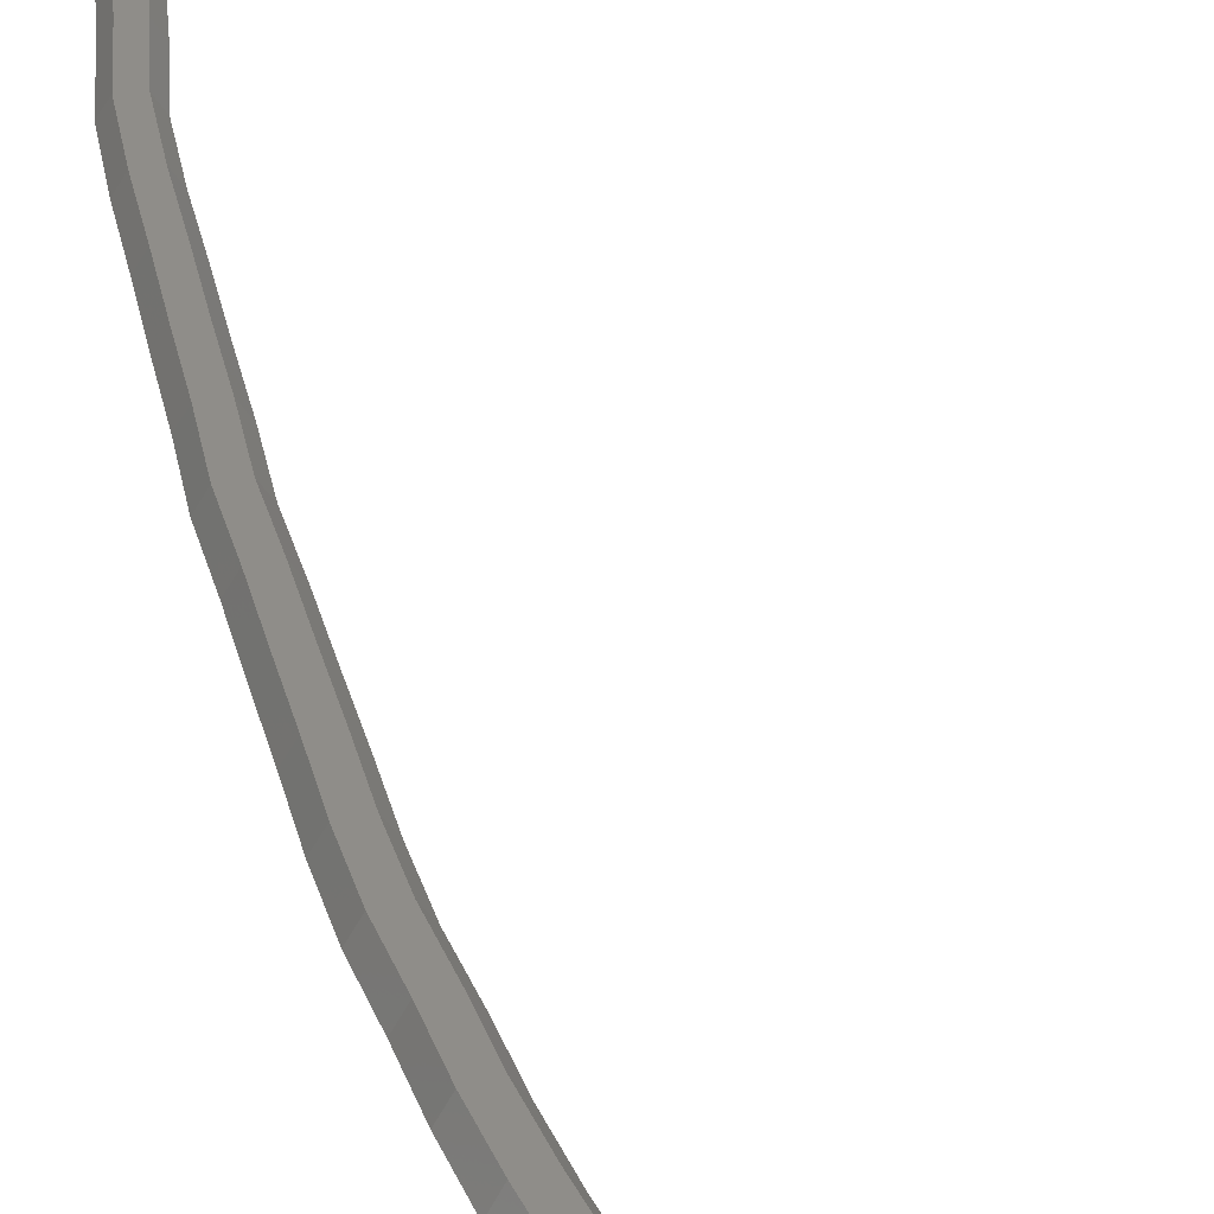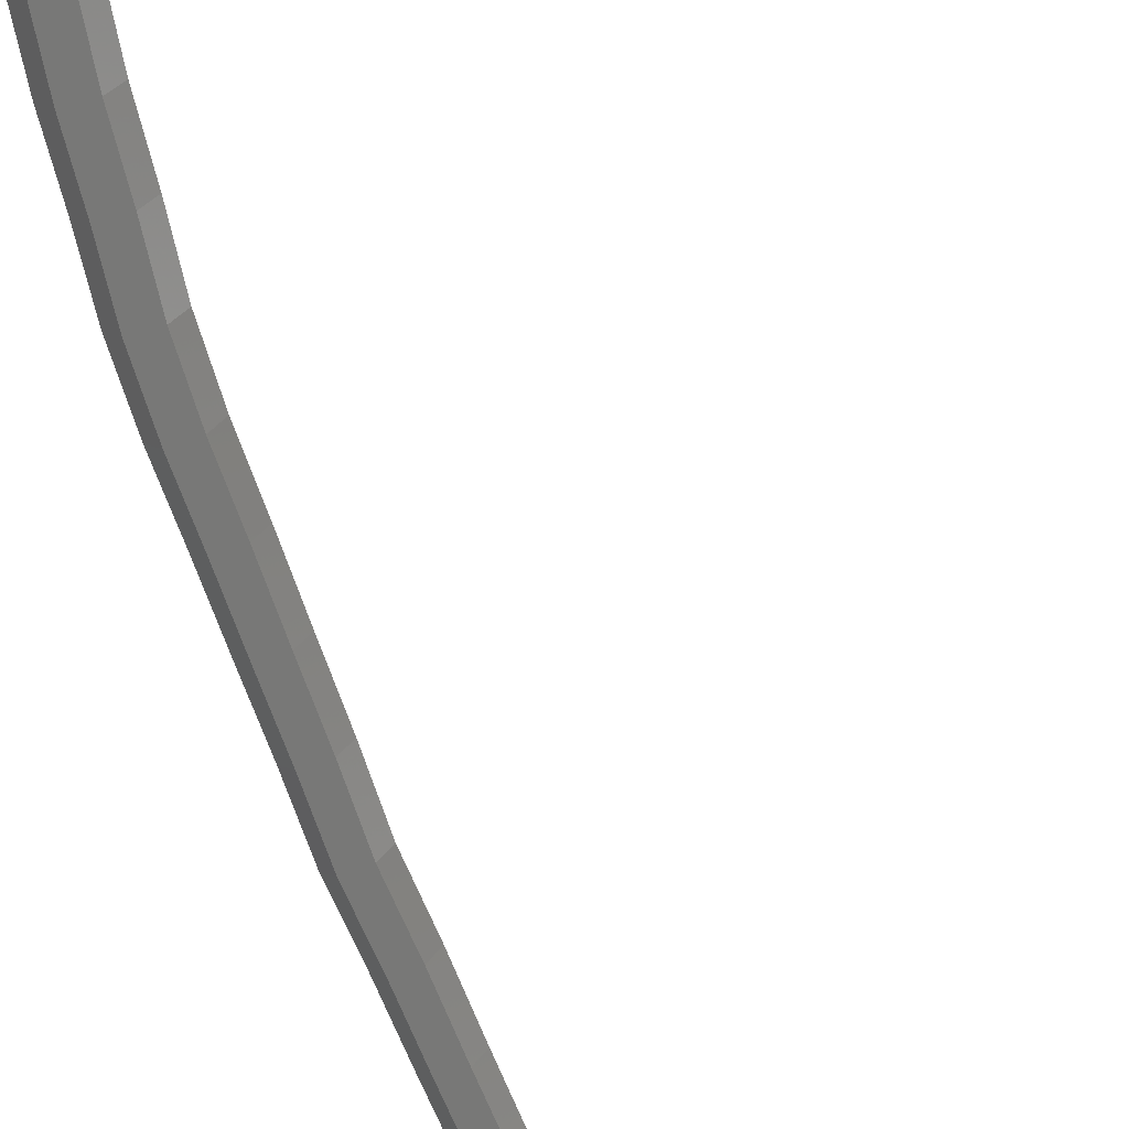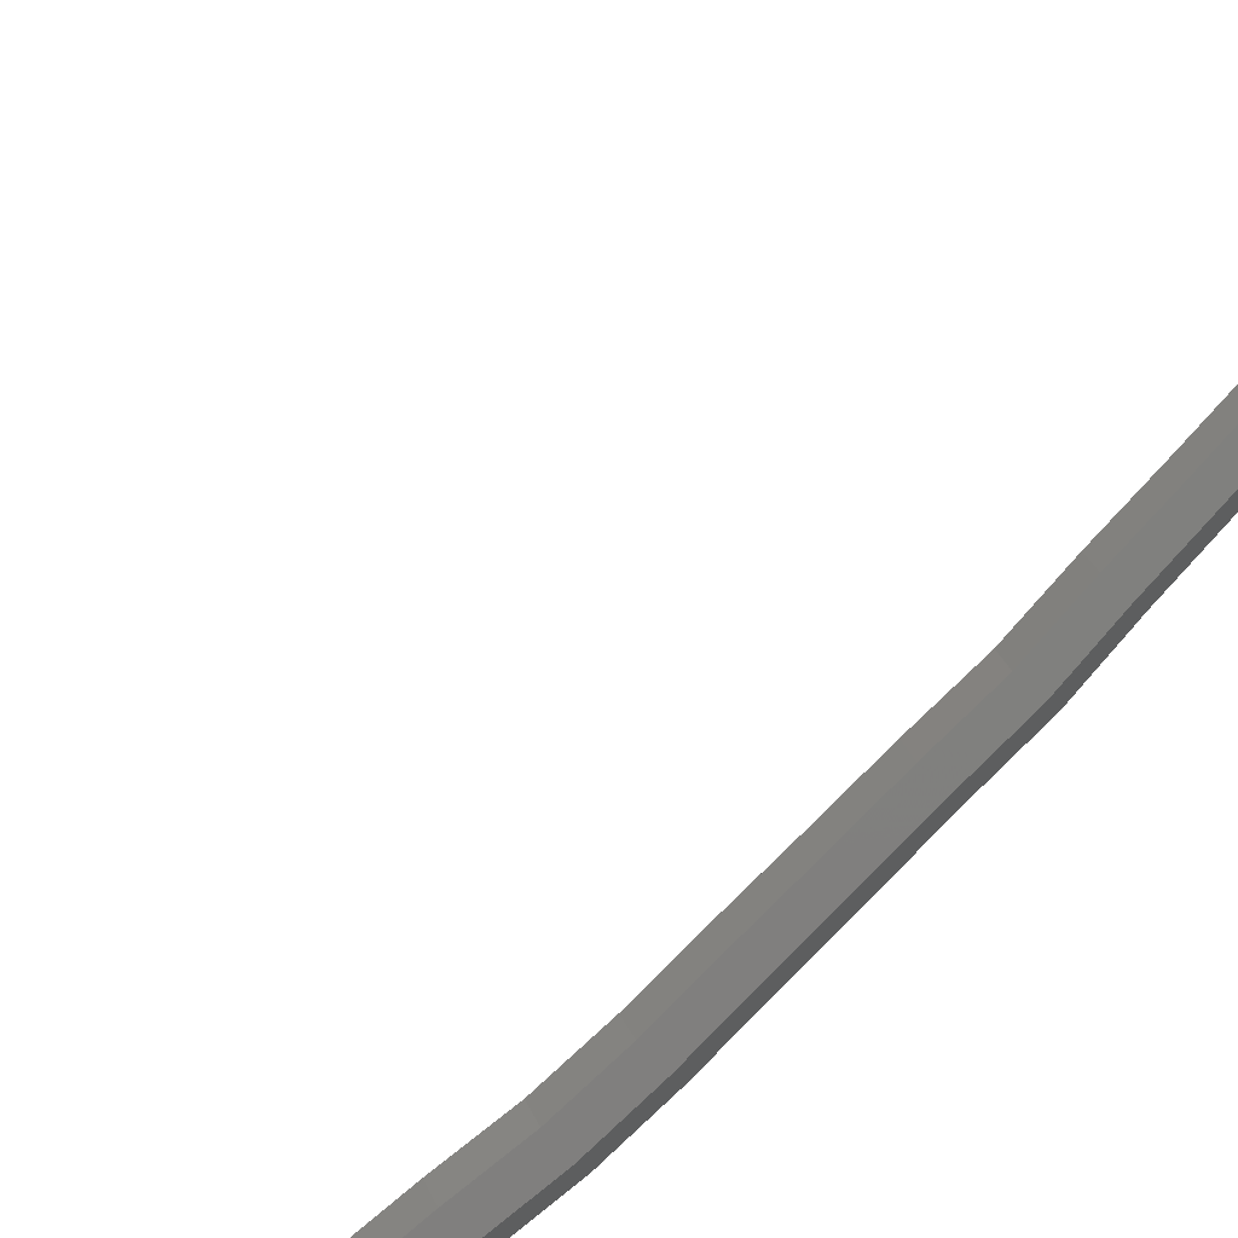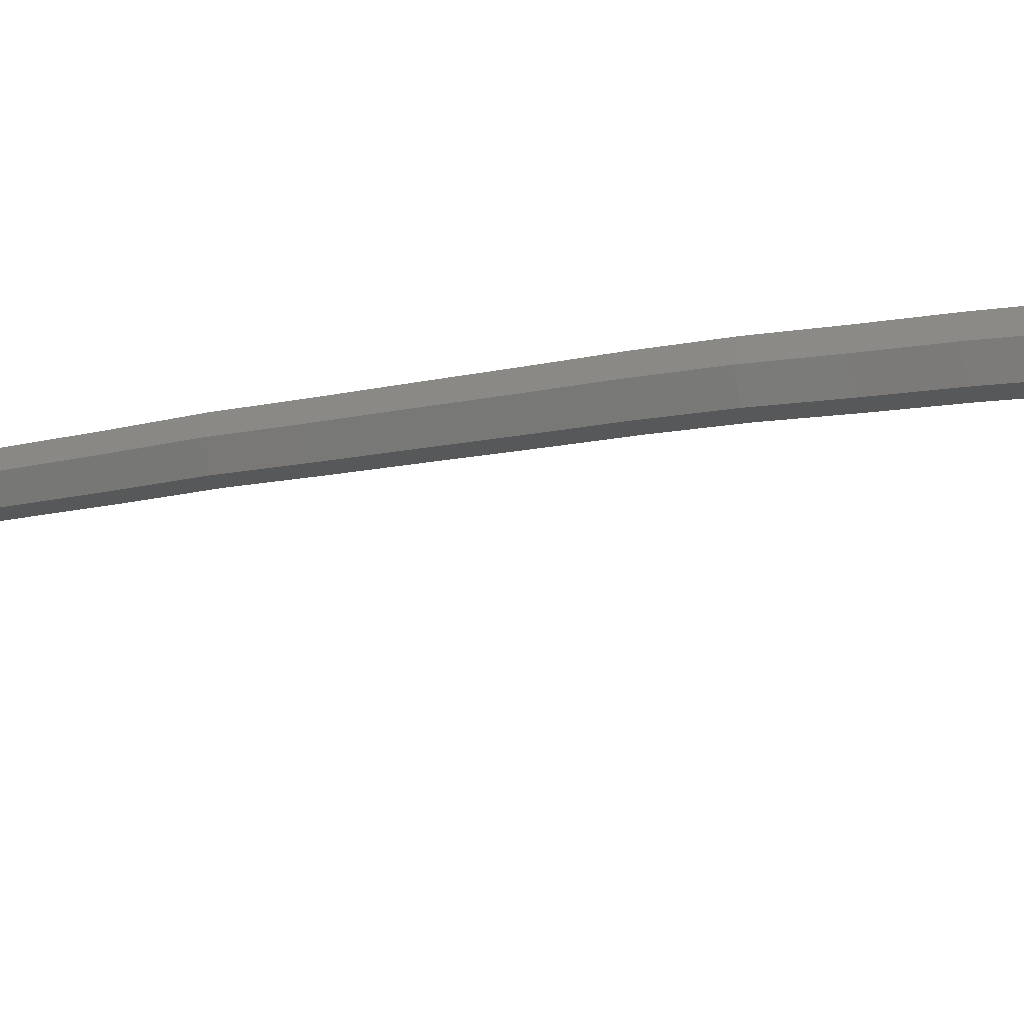
<metadata>
{"format":"stl","ext":"stl","renderer":"f3d","projection":"perspective","resolution":1024,"background":"white","views":[{"elev":41.3,"azim":171.1,"up":"+Z"},{"elev":-71.0,"azim":-154.1,"up":"+Z"},{"elev":-79.5,"azim":-38.9,"up":"+Z"},{"elev":-19.4,"azim":117.4,"up":"+Z"}]}
</metadata>
<code>
# stl→obj: 246 verts, 480 faces
v 0.03436 -0.008097 0.0266
v 0.0196 -0.00387 0
v 0.0182 -0.06574 0.0262
v 0.003283 -0.06319 0
v 0.01443 -0.1335 0.0258
v -0.0004303 -0.1345 4.44e-10
v 0.02644 -0.1941 0.02541
v 0.01203 -0.1968 4.371e-10
v 0.03791 -0.256 0.02501
v 0.02409 -0.2602 4.303e-10
v 0.063 -0.3133 0.02461
v 0.05017 -0.3194 4.234e-10
v 0.09162 -0.3681 0.02421
v 0.0793 -0.3747 4.165e-10
v 0.1226 -0.4232 0.02381
v 0.1117 -0.4317 4.096e-10
v 0.1683 -0.4655 0.02341
v 0.1578 -0.4741 4.028e-10
v 0.1964 -0.5118 0.02301
v 0.1844 -0.5175 3.959e-10
v 0.2172 -0.5681 0.02261
v 0.2051 -0.573 3.89e-10
v 0.2418 -0.6231 0.02221
v 0.2296 -0.6271 3.822e-10
v 0.2548 -0.6816 0.02181
v 0.2426 -0.6846 3.753e-10
v 0.2713 -0.7403 0.02141
v 0.2594 -0.7434 3.684e-10
v 0.2856 -0.7989 0.02101
v 0.2737 -0.8015 3.616e-10
v 0.297 -0.8587 0.02061
v 0.2853 -0.861 3.547e-10
v 0.3099 -0.9179 0.02021
v 0.2984 -0.92 3.478e-10
v 0.3183 -0.9775 0.01981
v 0.307 -0.9788 4.822e-10
v 0.3241 -1.038 0.01942
v 0.3129 -1.039 5.786e-10
v 0.3305 -1.099 0.01902
v 0.3196 -1.1 5.667e-10
v 0.3366 -1.159 0.01862
v 0.3259 -1.16 5.548e-10
v 0.3438 -1.219 0.01822
v 0.3333 -1.22 5.429e-10
v 0.3459 -1.28 0.01782
v 0.3356 -1.28 5.31e-10
v 0.3496 -1.341 0.01742
v 0.3395 -1.341 5.191e-10
v 0.3526 -1.402 0.01702
v 0.3428 -1.402 5.072e-10
v 0.3562 -1.462 0.01662
v 0.3466 -1.463 4.953e-10
v 0.3575 -1.522 0.01622
v 0.3482 -1.521 4.834e-10
v 0.3503 -1.582 0.01582
v 0.3412 -1.581 4.715e-10
v 0.3448 -1.643 0.01542
v 0.3359 -1.642 4.596e-10
v 0.3394 -1.703 0.01502
v 0.3308 -1.702 4.477e-10
v 0.3311 -1.763 0.01462
v 0.3228 -1.762 4.358e-10
v 0.3192 -1.823 0.01422
v 0.3112 -1.821 4.239e-10
v 0.306 -1.882 0.01382
v 0.2984 -1.879 4.12e-10
v 0.2873 -1.939 0.01343
v 0.2801 -1.936 4.001e-10
v 0.2634 -1.994 0.01303
v 0.2567 -1.99 3.882e-10
v 0.2317 -2.045 0.01263
v 0.2257 -2.041 3.763e-10
v 0.1949 -2.092 0.01223
v 0.1897 -2.088 4.208e-10
v 0.152 -2.134 0.01183
v 0.1475 -2.128 4.551e-10
v 0.1032 -2.171 0.01143
v 0.09928 -2.165 4.397e-10
v 0.05583 -2.205 0.01103
v 0.05292 -2.199 4.243e-10
v -0.001991 -2.225 0.01063
v -0.003982 -2.219 4.047e-10
v 0.0639 -0.01655 0.0266
v 0.04802 -0.07083 0.0262
v 0.04416 -0.1315 0.0258
v 0.05527 -0.1886 0.02541
v 0.06555 -0.2476 0.02501
v 0.08866 -0.3011 0.02461
v 0.1163 -0.3549 0.02421
v 0.1442 -0.4063 0.02381
v 0.1892 -0.4485 0.02341
v 0.2203 -0.5003 0.02301
v 0.2414 -0.5584 0.02261
v 0.2661 -0.6151 0.02221
v 0.2793 -0.6755 0.02181
v 0.2953 -0.7341 0.02141
v 0.3093 -0.7939 0.02101
v 0.3203 -0.854 0.02061
v 0.3329 -0.9139 0.02021
v 0.3411 -0.9749 0.01981
v 0.3464 -1.036 0.01942
v 0.3524 -1.096 0.01902
v 0.358 -1.157 0.01862
v 0.3647 -1.218 0.01822
v 0.3665 -1.279 0.01782
v 0.3697 -1.34 0.01742
v 0.3722 -1.401 0.01702
v 0.3754 -1.462 0.01662
v 0.3762 -1.523 0.01622
v 0.3685 -1.584 0.01582
v 0.3625 -1.645 0.01542
v 0.3566 -1.705 0.01502
v 0.3477 -1.766 0.01462
v 0.3352 -1.826 0.01422
v 0.3214 -1.886 0.01382
v 0.3018 -1.944 0.01343
v 0.2767 -2.001 0.01303
v 0.2436 -2.053 0.01263
v 0.2054 -2.102 0.01223
v 0.1608 -2.144 0.01183
v 0.111 -2.181 0.01143
v 0.06165 -2.216 0.01103
v 0.001991 -2.236 0.01063
v 0.07866 -0.02078 3.762e-18
v 0.06294 -0.07337 3.706e-18
v 0.05903 -0.1305 -4.44e-10
v 0.06969 -0.1859 -4.371e-10
v 0.07937 -0.2434 -4.303e-10
v 0.1015 -0.295 -4.234e-10
v 0.1286 -0.3483 -4.165e-10
v 0.1551 -0.3978 -4.096e-10
v 0.1997 -0.44 -4.028e-10
v 0.2323 -0.4945 -3.959e-10
v 0.2535 -0.5535 -3.89e-10
v 0.2783 -0.6112 -3.822e-10
v 0.2915 -0.6725 -3.753e-10
v 0.3072 -0.731 -3.684e-10
v 0.3211 -0.7914 -3.616e-10
v 0.332 -0.8516 -3.547e-10
v 0.3444 -0.9119 -3.478e-10
v 0.3524 -0.9736 -4.822e-10
v 0.3576 -1.035 -5.786e-10
v 0.3633 -1.095 -5.667e-10
v 0.3687 -1.156 -5.548e-10
v 0.3752 -1.217 -5.429e-10
v 0.3767 -1.279 -5.31e-10
v 0.3797 -1.339 -5.191e-10
v 0.3821 -1.4 -5.072e-10
v 0.385 -1.461 -4.953e-10
v 0.3856 -1.523 -4.834e-10
v 0.3776 -1.585 -4.715e-10
v 0.3713 -1.645 -4.596e-10
v 0.3652 -1.706 -4.477e-10
v 0.356 -1.768 -4.358e-10
v 0.3433 -1.828 -4.239e-10
v 0.3291 -1.888 -4.12e-10
v 0.309 -1.947 -4.001e-10
v 0.2833 -2.004 -3.882e-10
v 0.2496 -2.057 -3.763e-10
v 0.2106 -2.107 -4.208e-10
v 0.1652 -2.149 -4.551e-10
v 0.1149 -2.187 -4.397e-10
v 0.06456 -2.222 -4.243e-10
v 0.003982 -2.242 -4.047e-10
v 0.0639 -0.01655 -0.0266
v 0.04802 -0.07083 -0.0262
v 0.04416 -0.1315 -0.0258
v 0.05527 -0.1886 -0.02541
v 0.06555 -0.2476 -0.02501
v 0.08866 -0.3011 -0.02461
v 0.1163 -0.3549 -0.02421
v 0.1442 -0.4063 -0.02381
v 0.1892 -0.4485 -0.02341
v 0.2203 -0.5003 -0.02301
v 0.2414 -0.5584 -0.02261
v 0.2661 -0.6151 -0.02221
v 0.2793 -0.6755 -0.02181
v 0.2953 -0.7341 -0.02141
v 0.3093 -0.7939 -0.02101
v 0.3203 -0.854 -0.02061
v 0.3329 -0.9139 -0.02021
v 0.3411 -0.9749 -0.01981
v 0.3464 -1.036 -0.01942
v 0.3524 -1.096 -0.01902
v 0.358 -1.157 -0.01862
v 0.3647 -1.218 -0.01822
v 0.3665 -1.279 -0.01782
v 0.3697 -1.34 -0.01742
v 0.3722 -1.401 -0.01702
v 0.3754 -1.462 -0.01662
v 0.3762 -1.523 -0.01622
v 0.3685 -1.584 -0.01582
v 0.3625 -1.645 -0.01542
v 0.3566 -1.705 -0.01502
v 0.3477 -1.766 -0.01462
v 0.3352 -1.826 -0.01422
v 0.3214 -1.886 -0.01382
v 0.3018 -1.944 -0.01343
v 0.2767 -2.001 -0.01303
v 0.2436 -2.053 -0.01263
v 0.2054 -2.102 -0.01223
v 0.1608 -2.144 -0.01183
v 0.111 -2.181 -0.01143
v 0.06165 -2.216 -0.01103
v 0.001991 -2.236 -0.01063
v 0.03436 -0.008097 -0.0266
v 0.0182 -0.06574 -0.0262
v 0.01443 -0.1335 -0.0258
v 0.02644 -0.1941 -0.02541
v 0.03791 -0.256 -0.02501
v 0.063 -0.3133 -0.02461
v 0.09162 -0.3681 -0.02421
v 0.1226 -0.4232 -0.02381
v 0.1683 -0.4655 -0.02341
v 0.1964 -0.5118 -0.02301
v 0.2172 -0.5681 -0.02261
v 0.2418 -0.6231 -0.02221
v 0.2548 -0.6816 -0.02181
v 0.2713 -0.7403 -0.02141
v 0.2856 -0.7989 -0.02101
v 0.297 -0.8587 -0.02061
v 0.3099 -0.9179 -0.02021
v 0.3183 -0.9775 -0.01981
v 0.3241 -1.038 -0.01942
v 0.3305 -1.099 -0.01902
v 0.3366 -1.159 -0.01862
v 0.3438 -1.219 -0.01822
v 0.3459 -1.28 -0.01782
v 0.3496 -1.341 -0.01742
v 0.3526 -1.402 -0.01702
v 0.3562 -1.462 -0.01662
v 0.3575 -1.522 -0.01622
v 0.3503 -1.582 -0.01582
v 0.3448 -1.643 -0.01542
v 0.3394 -1.703 -0.01502
v 0.3311 -1.763 -0.01462
v 0.3192 -1.823 -0.01422
v 0.306 -1.882 -0.01382
v 0.2873 -1.939 -0.01343
v 0.2634 -1.994 -0.01303
v 0.2317 -2.045 -0.01263
v 0.1949 -2.092 -0.01223
v 0.152 -2.134 -0.01183
v 0.1032 -2.171 -0.01143
v 0.05583 -2.205 -0.01103
v -0.001991 -2.225 -0.01063
f 1 2 3
f 3 2 4
f 3 4 5
f 5 4 6
f 5 6 7
f 7 6 8
f 7 8 9
f 9 8 10
f 9 10 11
f 11 10 12
f 11 12 13
f 13 12 14
f 13 14 15
f 15 14 16
f 15 16 17
f 17 16 18
f 17 18 19
f 19 18 20
f 19 20 21
f 21 20 22
f 21 22 23
f 23 22 24
f 23 24 25
f 25 24 26
f 25 26 27
f 27 26 28
f 27 28 29
f 29 28 30
f 29 30 31
f 31 30 32
f 31 32 33
f 33 32 34
f 33 34 35
f 35 34 36
f 35 36 37
f 37 36 38
f 37 38 39
f 39 38 40
f 39 40 41
f 41 40 42
f 41 42 43
f 43 42 44
f 43 44 45
f 45 44 46
f 45 46 47
f 47 46 48
f 47 48 49
f 49 48 50
f 49 50 51
f 51 50 52
f 51 52 53
f 53 52 54
f 53 54 55
f 55 54 56
f 55 56 57
f 57 56 58
f 57 58 59
f 59 58 60
f 59 60 61
f 61 60 62
f 61 62 63
f 63 62 64
f 63 64 65
f 65 64 66
f 65 66 67
f 67 66 68
f 67 68 69
f 69 68 70
f 69 70 71
f 71 70 72
f 71 72 73
f 73 72 74
f 73 74 75
f 75 74 76
f 75 76 77
f 77 76 78
f 77 78 79
f 79 78 80
f 79 80 81
f 81 80 82
f 83 1 84
f 84 1 3
f 84 3 85
f 85 3 5
f 85 5 86
f 86 5 7
f 86 7 87
f 87 7 9
f 87 9 88
f 88 9 11
f 88 11 89
f 89 11 13
f 89 13 90
f 90 13 15
f 90 15 91
f 91 15 17
f 91 17 92
f 92 17 19
f 92 19 93
f 93 19 21
f 93 21 94
f 94 21 23
f 94 23 95
f 95 23 25
f 95 25 96
f 96 25 27
f 96 27 97
f 97 27 29
f 97 29 98
f 98 29 31
f 98 31 99
f 99 31 33
f 99 33 100
f 100 33 35
f 100 35 101
f 101 35 37
f 101 37 102
f 102 37 39
f 102 39 103
f 103 39 41
f 103 41 104
f 104 41 43
f 104 43 105
f 105 43 45
f 105 45 106
f 106 45 47
f 106 47 107
f 107 47 49
f 107 49 108
f 108 49 51
f 108 51 109
f 109 51 53
f 109 53 110
f 110 53 55
f 110 55 111
f 111 55 57
f 111 57 112
f 112 57 59
f 112 59 113
f 113 59 61
f 113 61 114
f 114 61 63
f 114 63 115
f 115 63 65
f 115 65 116
f 116 65 67
f 116 67 117
f 117 67 69
f 117 69 118
f 118 69 71
f 118 71 119
f 119 71 73
f 119 73 120
f 120 73 75
f 120 75 121
f 121 75 77
f 121 77 122
f 122 77 79
f 122 79 123
f 123 79 81
f 124 83 125
f 125 83 84
f 125 84 126
f 126 84 85
f 126 85 127
f 127 85 86
f 127 86 128
f 128 86 87
f 128 87 129
f 129 87 88
f 129 88 130
f 130 88 89
f 130 89 131
f 131 89 90
f 131 90 132
f 132 90 91
f 132 91 133
f 133 91 92
f 133 92 134
f 134 92 93
f 134 93 135
f 135 93 94
f 135 94 136
f 136 94 95
f 136 95 137
f 137 95 96
f 137 96 138
f 138 96 97
f 138 97 139
f 139 97 98
f 139 98 140
f 140 98 99
f 140 99 141
f 141 99 100
f 141 100 142
f 142 100 101
f 142 101 143
f 143 101 102
f 143 102 144
f 144 102 103
f 144 103 145
f 145 103 104
f 145 104 146
f 146 104 105
f 146 105 147
f 147 105 106
f 147 106 148
f 148 106 107
f 148 107 149
f 149 107 108
f 149 108 150
f 150 108 109
f 150 109 151
f 151 109 110
f 151 110 152
f 152 110 111
f 152 111 153
f 153 111 112
f 153 112 154
f 154 112 113
f 154 113 155
f 155 113 114
f 155 114 156
f 156 114 115
f 156 115 157
f 157 115 116
f 157 116 158
f 158 116 117
f 158 117 159
f 159 117 118
f 159 118 160
f 160 118 119
f 160 119 161
f 161 119 120
f 161 120 162
f 162 120 121
f 162 121 163
f 163 121 122
f 163 122 164
f 164 122 123
f 165 124 166
f 166 124 125
f 166 125 167
f 167 125 126
f 167 126 168
f 168 126 127
f 168 127 169
f 169 127 128
f 169 128 170
f 170 128 129
f 170 129 171
f 171 129 130
f 171 130 172
f 172 130 131
f 172 131 173
f 173 131 132
f 173 132 174
f 174 132 133
f 174 133 175
f 175 133 134
f 175 134 176
f 176 134 135
f 176 135 177
f 177 135 136
f 177 136 178
f 178 136 137
f 178 137 179
f 179 137 138
f 179 138 180
f 180 138 139
f 180 139 181
f 181 139 140
f 181 140 182
f 182 140 141
f 182 141 183
f 183 141 142
f 183 142 184
f 184 142 143
f 184 143 185
f 185 143 144
f 185 144 186
f 186 144 145
f 186 145 187
f 187 145 146
f 187 146 188
f 188 146 147
f 188 147 189
f 189 147 148
f 189 148 190
f 190 148 149
f 190 149 191
f 191 149 150
f 191 150 192
f 192 150 151
f 192 151 193
f 193 151 152
f 193 152 194
f 194 152 153
f 194 153 195
f 195 153 154
f 195 154 196
f 196 154 155
f 196 155 197
f 197 155 156
f 197 156 198
f 198 156 157
f 198 157 199
f 199 157 158
f 199 158 200
f 200 158 159
f 200 159 201
f 201 159 160
f 201 160 202
f 202 160 161
f 202 161 203
f 203 161 162
f 203 162 204
f 204 162 163
f 204 163 205
f 205 163 164
f 206 165 207
f 207 165 166
f 207 166 208
f 208 166 167
f 208 167 209
f 209 167 168
f 209 168 210
f 210 168 169
f 210 169 211
f 211 169 170
f 211 170 212
f 212 170 171
f 212 171 213
f 213 171 172
f 213 172 214
f 214 172 173
f 214 173 215
f 215 173 174
f 215 174 216
f 216 174 175
f 216 175 217
f 217 175 176
f 217 176 218
f 218 176 177
f 218 177 219
f 219 177 178
f 219 178 220
f 220 178 179
f 220 179 221
f 221 179 180
f 221 180 222
f 222 180 181
f 222 181 223
f 223 181 182
f 223 182 224
f 224 182 183
f 224 183 225
f 225 183 184
f 225 184 226
f 226 184 185
f 226 185 227
f 227 185 186
f 227 186 228
f 228 186 187
f 228 187 229
f 229 187 188
f 229 188 230
f 230 188 189
f 230 189 231
f 231 189 190
f 231 190 232
f 232 190 191
f 232 191 233
f 233 191 192
f 233 192 234
f 234 192 193
f 234 193 235
f 235 193 194
f 235 194 236
f 236 194 195
f 236 195 237
f 237 195 196
f 237 196 238
f 238 196 197
f 238 197 239
f 239 197 198
f 239 198 240
f 240 198 199
f 240 199 241
f 241 199 200
f 241 200 242
f 242 200 201
f 242 201 243
f 243 201 202
f 243 202 244
f 244 202 203
f 244 203 245
f 245 203 204
f 245 204 246
f 246 204 205
f 2 206 4
f 4 206 207
f 4 207 6
f 6 207 208
f 6 208 8
f 8 208 209
f 8 209 10
f 10 209 210
f 10 210 12
f 12 210 211
f 12 211 14
f 14 211 212
f 14 212 16
f 16 212 213
f 16 213 18
f 18 213 214
f 18 214 20
f 20 214 215
f 20 215 22
f 22 215 216
f 22 216 24
f 24 216 217
f 24 217 26
f 26 217 218
f 26 218 28
f 28 218 219
f 28 219 30
f 30 219 220
f 30 220 32
f 32 220 221
f 32 221 34
f 34 221 222
f 34 222 36
f 36 222 223
f 36 223 38
f 38 223 224
f 38 224 40
f 40 224 225
f 40 225 42
f 42 225 226
f 42 226 44
f 44 226 227
f 44 227 46
f 46 227 228
f 46 228 48
f 48 228 229
f 48 229 50
f 50 229 230
f 50 230 52
f 52 230 231
f 52 231 54
f 54 231 232
f 54 232 56
f 56 232 233
f 56 233 58
f 58 233 234
f 58 234 60
f 60 234 235
f 60 235 62
f 62 235 236
f 62 236 64
f 64 236 237
f 64 237 66
f 66 237 238
f 66 238 68
f 68 238 239
f 68 239 70
f 70 239 240
f 70 240 72
f 72 240 241
f 72 241 74
f 74 241 242
f 74 242 76
f 76 242 243
f 76 243 78
f 78 243 244
f 78 244 80
f 80 244 245
f 80 245 82
f 82 245 246

</code>
